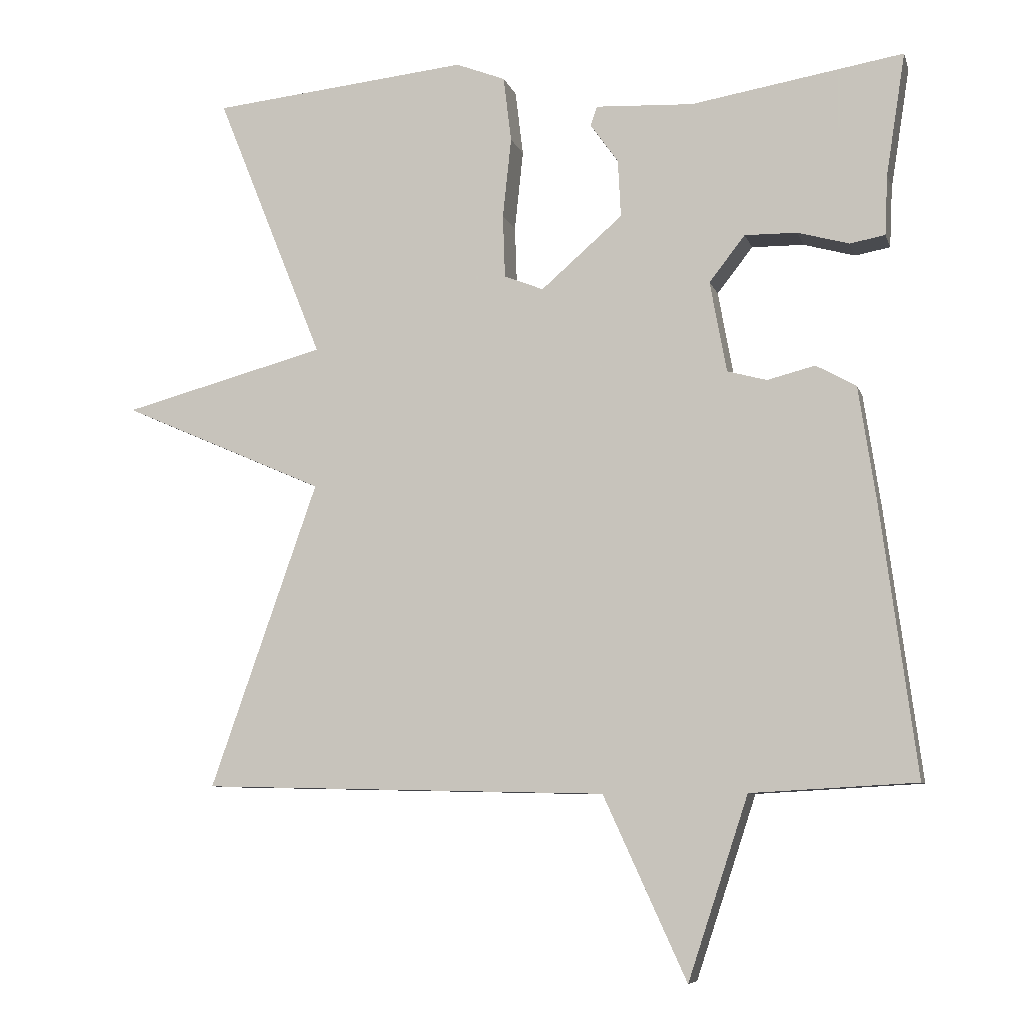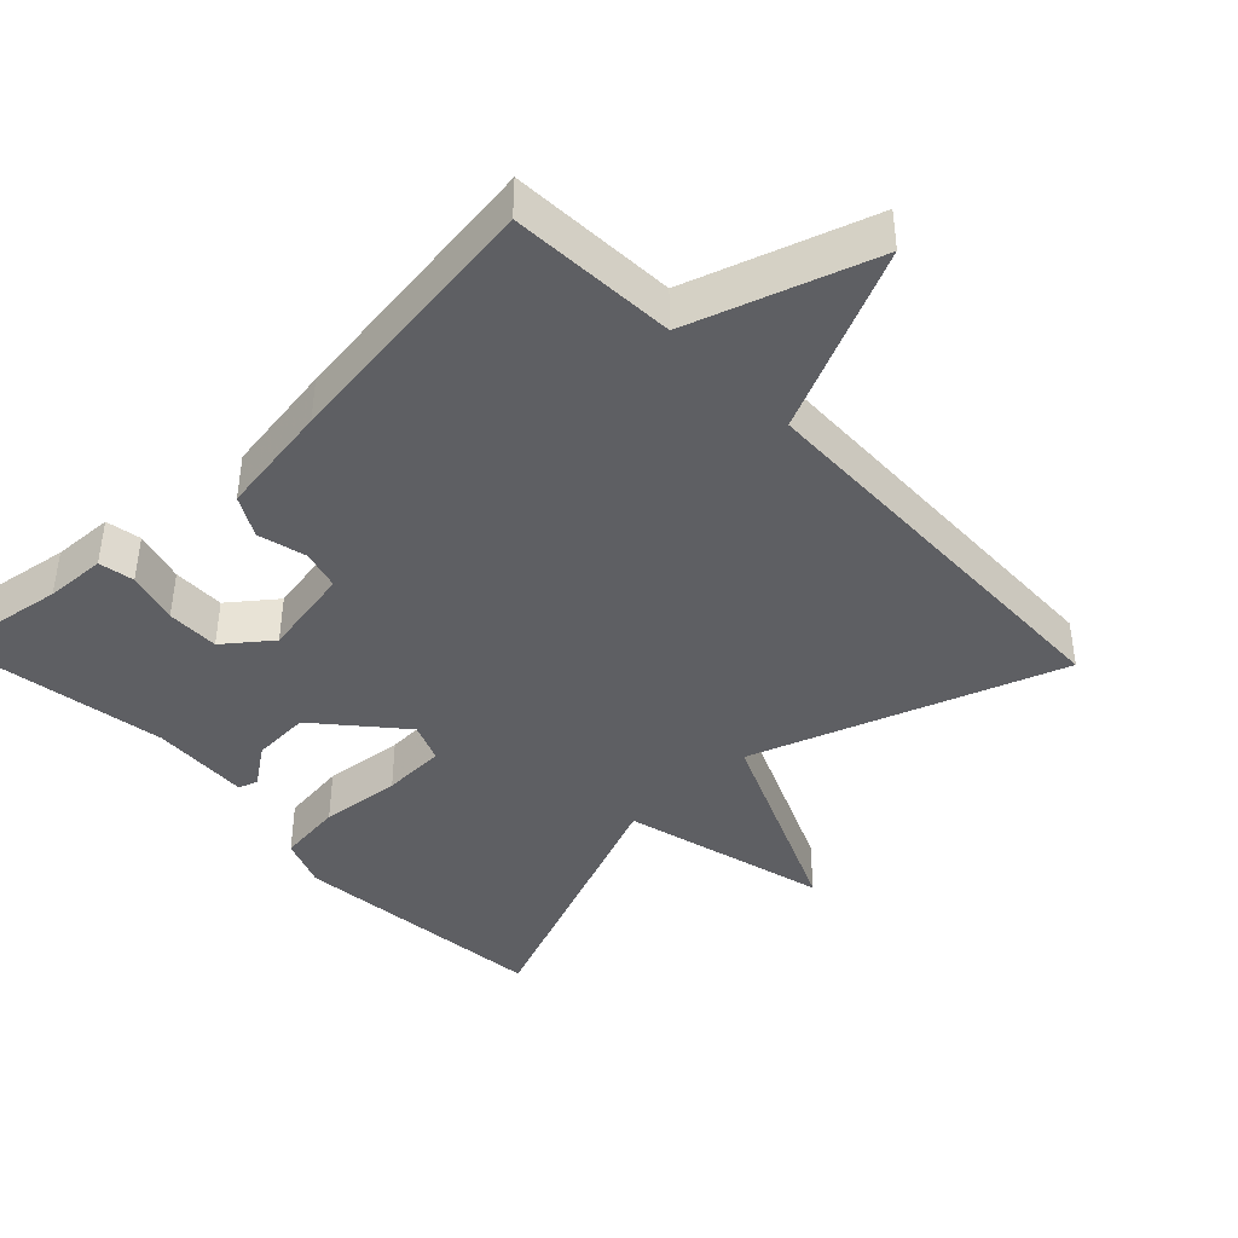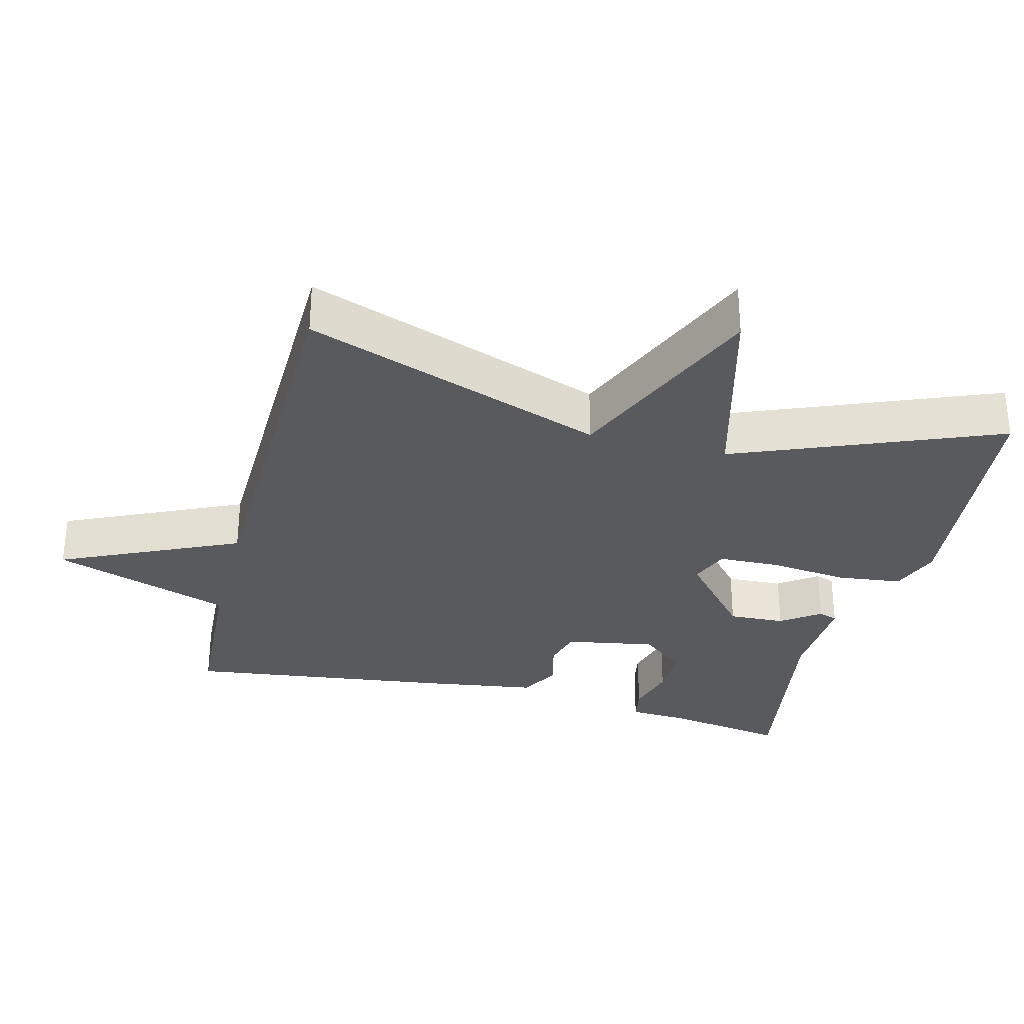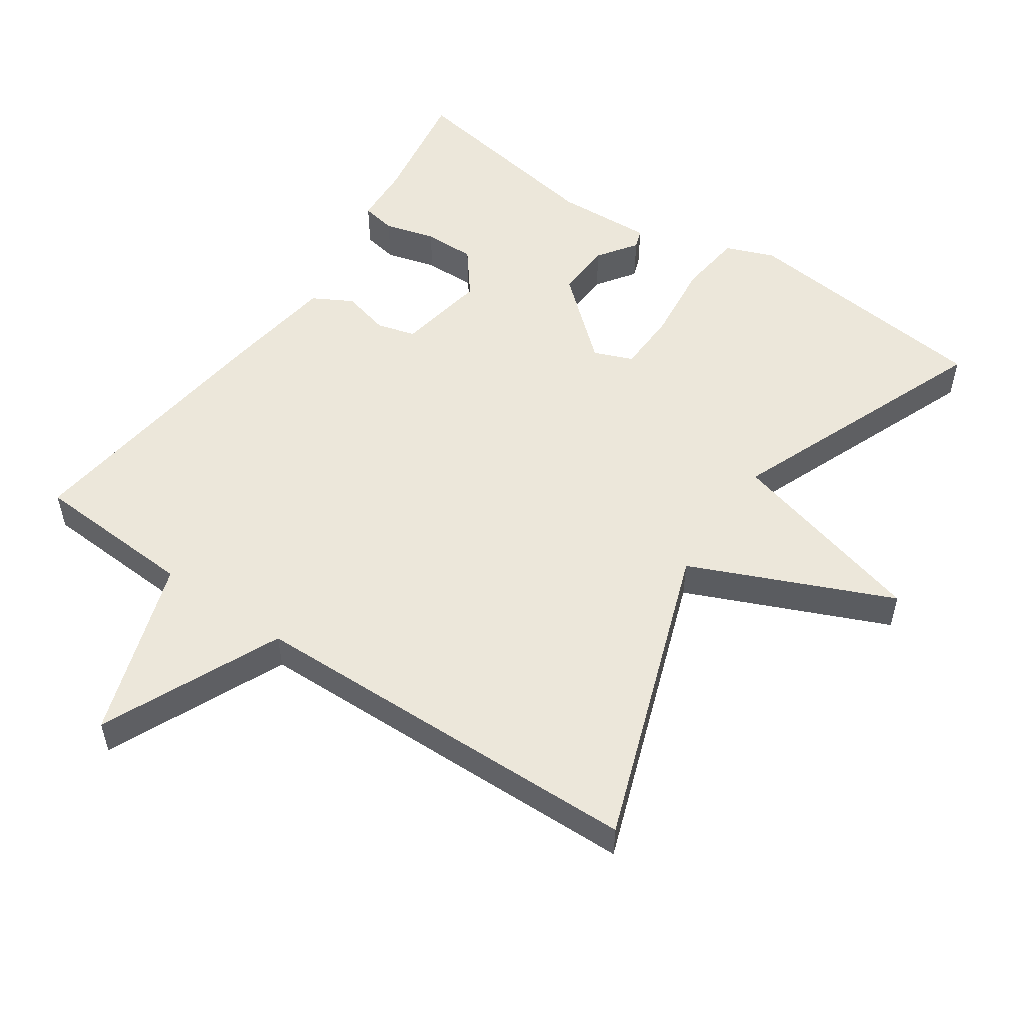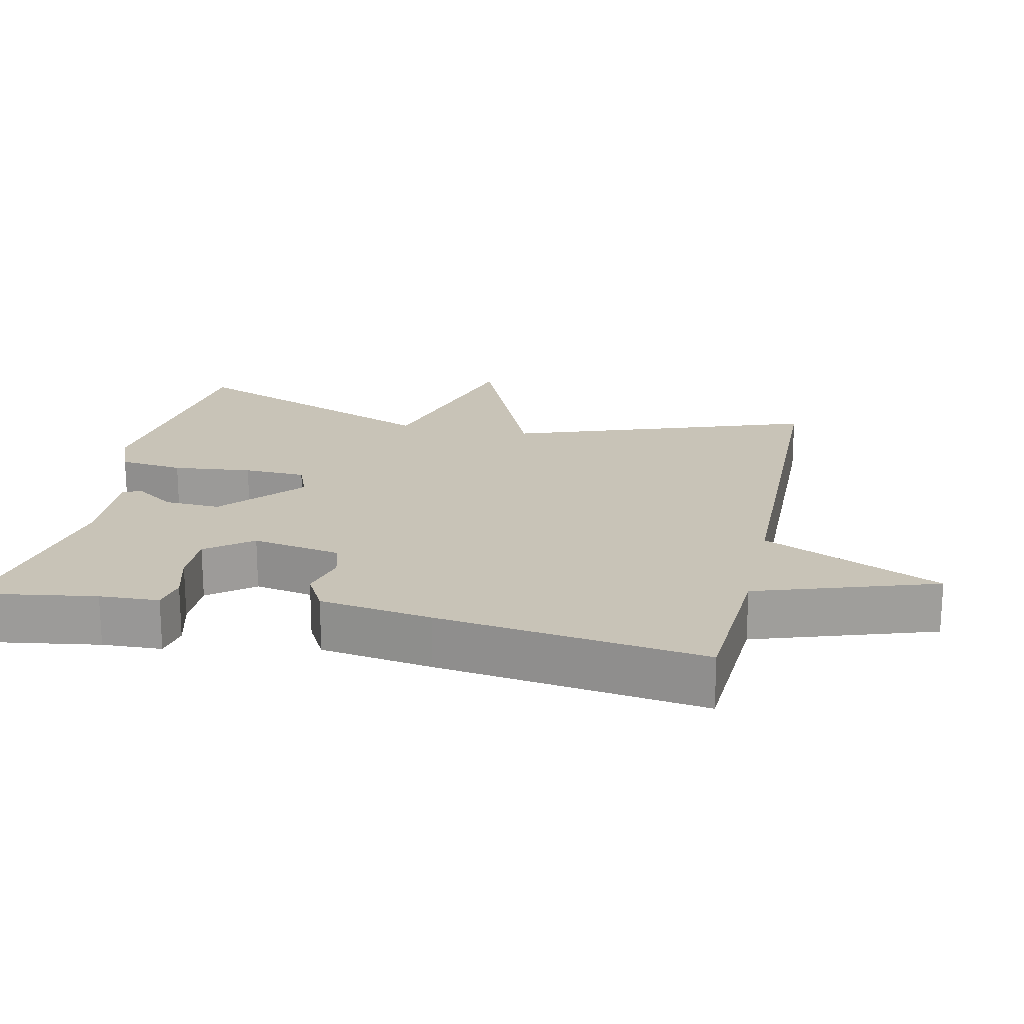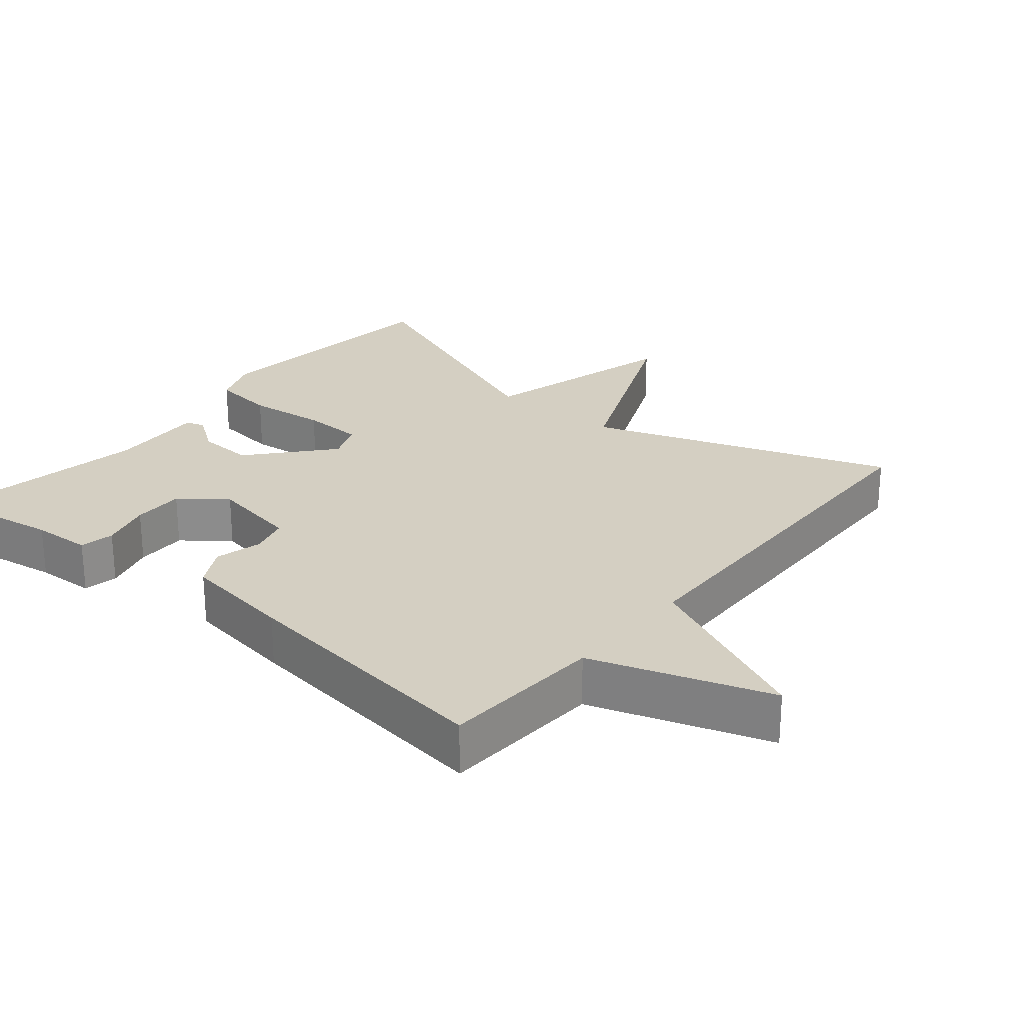
<metadata>
{"format":"obj","ext":"obj","renderer":"f3d","projection":"perspective","resolution":1024,"background":"white","views":[{"elev":-7.8,"azim":14.3,"up":"+Z"},{"elev":-41.7,"azim":133.6,"up":"+Y"},{"elev":-31.7,"azim":-104.3,"up":"+Y"},{"elev":53.6,"azim":-145.7,"up":"+Y"},{"elev":19.6,"azim":102.4,"up":"+Y"},{"elev":25.6,"azim":129.6,"up":"+Y"}]}
</metadata>
<code>
v -0.5 0.07 0.5
v -0.14 0.07 0.537
v -0.071 0.07 0.51
v -0.06 0.07 0.419
v -0.072 0.07 0.307
v -0.069 0.07 0.219
v -0.014 0.07 0.197
v 0.1 0.07 0.296
v 0.096 0.07 0.376
v 0.057 0.07 0.431
v 0.066 0.07 0.458
v 0.203 0.07 0.451
v 0.5 0.07 0.5
v 0.473 0.07 0.329
v 0.469 0.07 0.245
v 0.42 0.07 0.236
v 0.348 0.07 0.256
v 0.275 0.07 0.257
v 0.225 0.07 0.193
v 0.248 0.07 0.066
v 0.303 0.07 0.051
v 0.37 0.07 0.068
v 0.426 0.07 0.037
v 0.45 0.07 -0.122
v 0.5 0.07 -0.5
v 0.269 0.07 -0.513
v 0.185 0.07 -0.767
v 0.069 0.07 -0.513
v -0.5 0.07 -0.5
v -0.35 0.07 -0.073
v -0.635 0.07 0.051
v -0.35 0.07 0.127
v -0.5 0 0.5
v -0.14 0 0.537
v -0.071 0 0.51
v -0.06 0 0.419
v -0.072 0 0.307
v -0.069 0 0.219
v -0.014 0 0.197
v 0.1 0 0.296
v 0.096 0 0.376
v 0.057 0 0.431
v 0.066 0 0.458
v 0.203 0 0.451
v 0.5 0 0.5
v 0.473 0 0.329
v 0.469 0 0.245
v 0.42 0 0.236
v 0.348 0 0.256
v 0.275 0 0.257
v 0.225 0 0.193
v 0.248 0 0.066
v 0.303 0 0.051
v 0.37 0 0.068
v 0.426 0 0.037
v 0.45 0 -0.122
v 0.5 0 -0.5
v 0.269 0 -0.513
v 0.185 0 -0.767
v 0.069 0 -0.513
v -0.5 0 -0.5
v -0.35 0 -0.073
v -0.635 0 0.051
v -0.35 0 0.127
f 30 31 32
f 28 29 30
f 28 30 32
f 26 27 28
f 25 26 28
f 24 25 28
f 23 24 28
f 22 23 28
f 21 22 28
f 20 21 28 32
f 19 20 32
f 18 19 32
f 14 15 16 17
f 14 17 18
f 13 14 18
f 12 13 18
f 11 12 18
f 10 11 18
f 9 10 18
f 8 9 18
f 7 8 18
f 3 4 5
f 2 3 5
f 1 2 5
f 32 1 5
f 32 5 6
f 7 18 32
f 6 7 32
f 64 63 62
f 62 61 60
f 64 62 60
f 60 59 58
f 60 58 57
f 60 57 56
f 60 56 55
f 60 55 54
f 60 54 53
f 64 60 53 52
f 64 52 51
f 64 51 50
f 49 48 47 46
f 50 49 46
f 50 46 45
f 50 45 44
f 50 44 43
f 50 43 42
f 50 42 41
f 50 41 40
f 50 40 39
f 37 36 35
f 37 35 34
f 37 34 33
f 37 33 64
f 38 37 64
f 64 50 39
f 64 39 38
f 1 33 34 2
f 2 34 35 3
f 3 35 36 4
f 4 36 37 5
f 5 37 38 6
f 6 38 39 7
f 7 39 40 8
f 8 40 41 9
f 9 41 42 10
f 10 42 43 11
f 11 43 44 12
f 12 44 45 13
f 13 45 46 14
f 14 46 47 15
f 15 47 48 16
f 16 48 49 17
f 17 49 50 18
f 18 50 51 19
f 19 51 52 20
f 20 52 53 21
f 21 53 54 22
f 22 54 55 23
f 23 55 56 24
f 24 56 57 25
f 25 57 58 26
f 26 58 59 27
f 27 59 60 28
f 28 60 61 29
f 29 61 62 30
f 30 62 63 31
f 31 63 64 32
f 32 64 33 1

</code>
